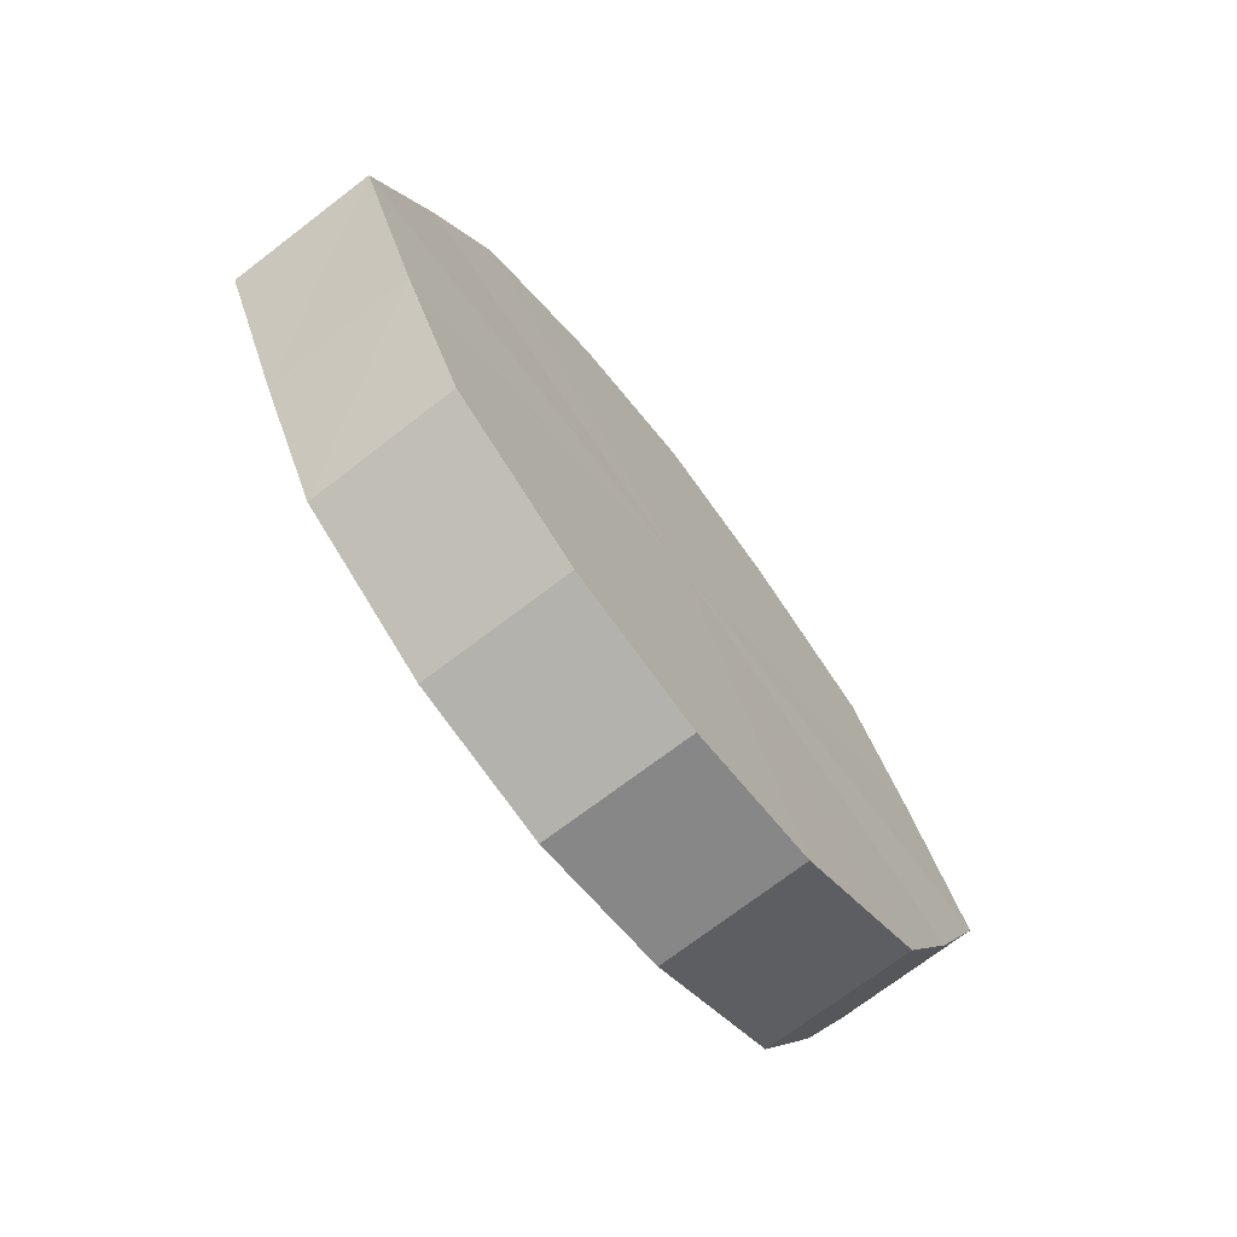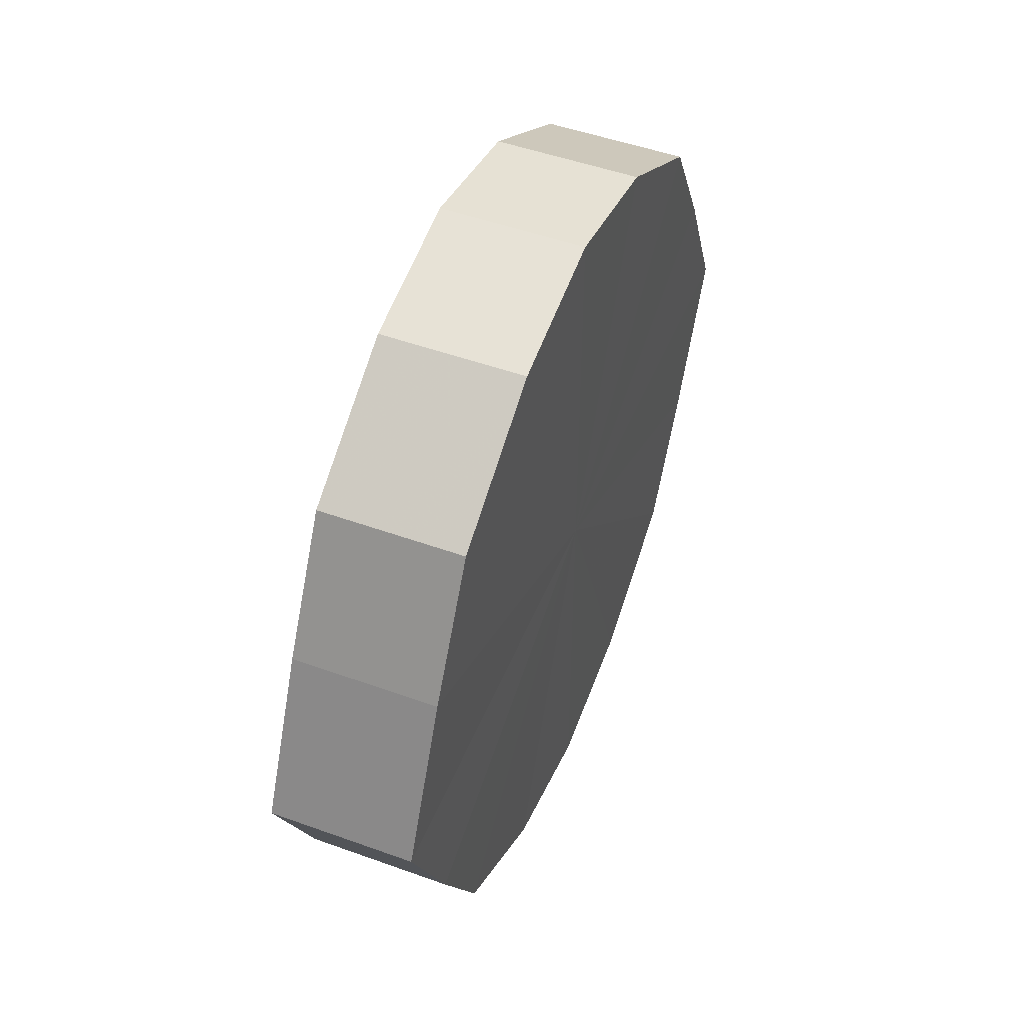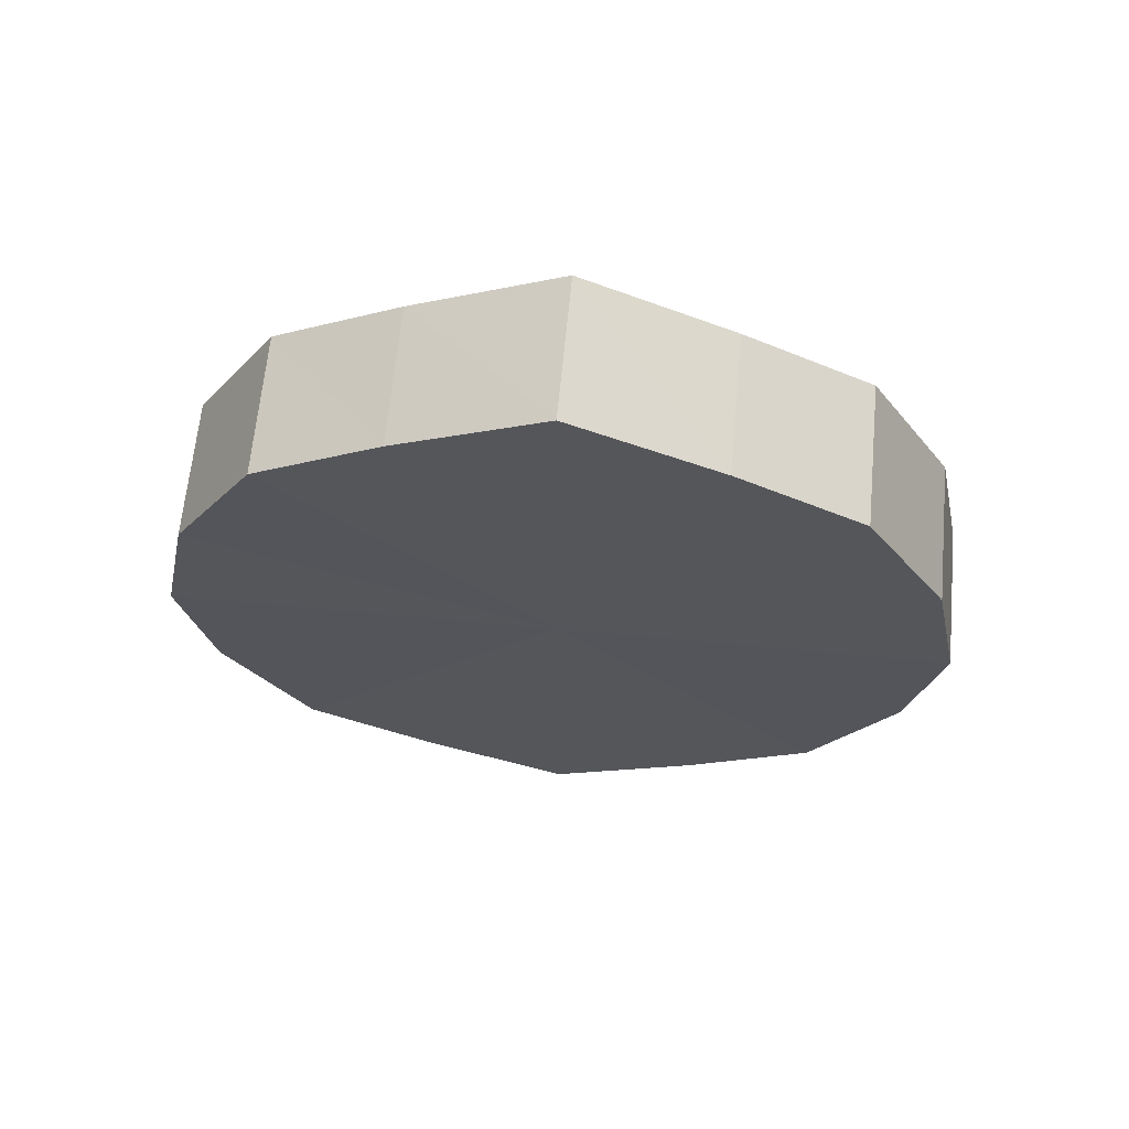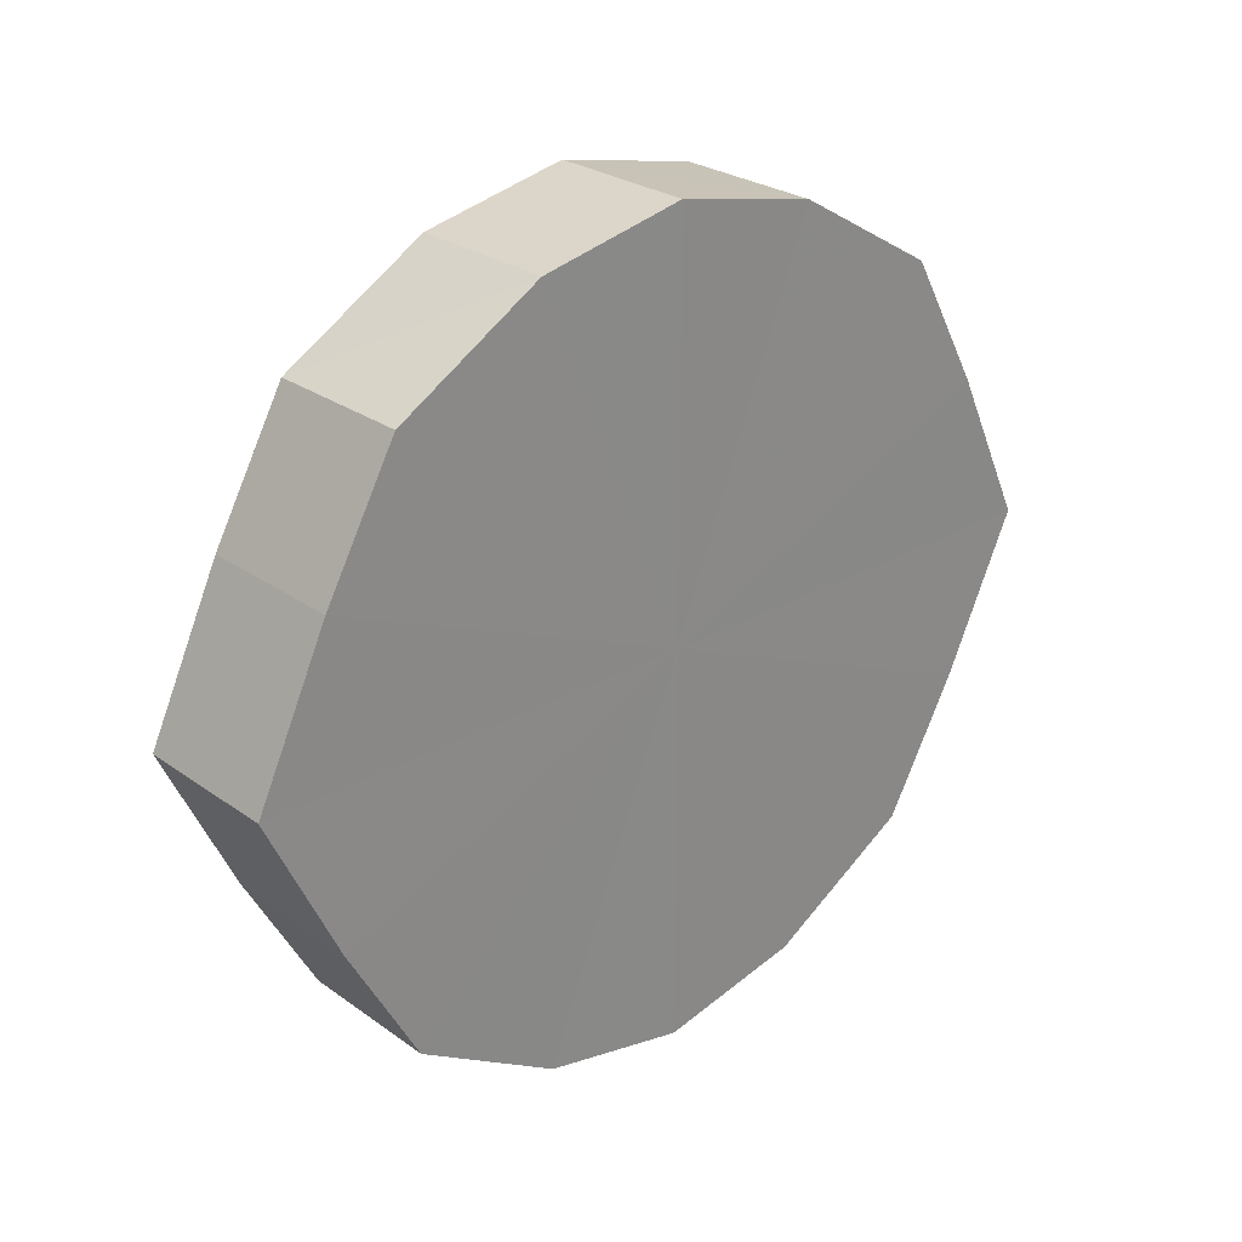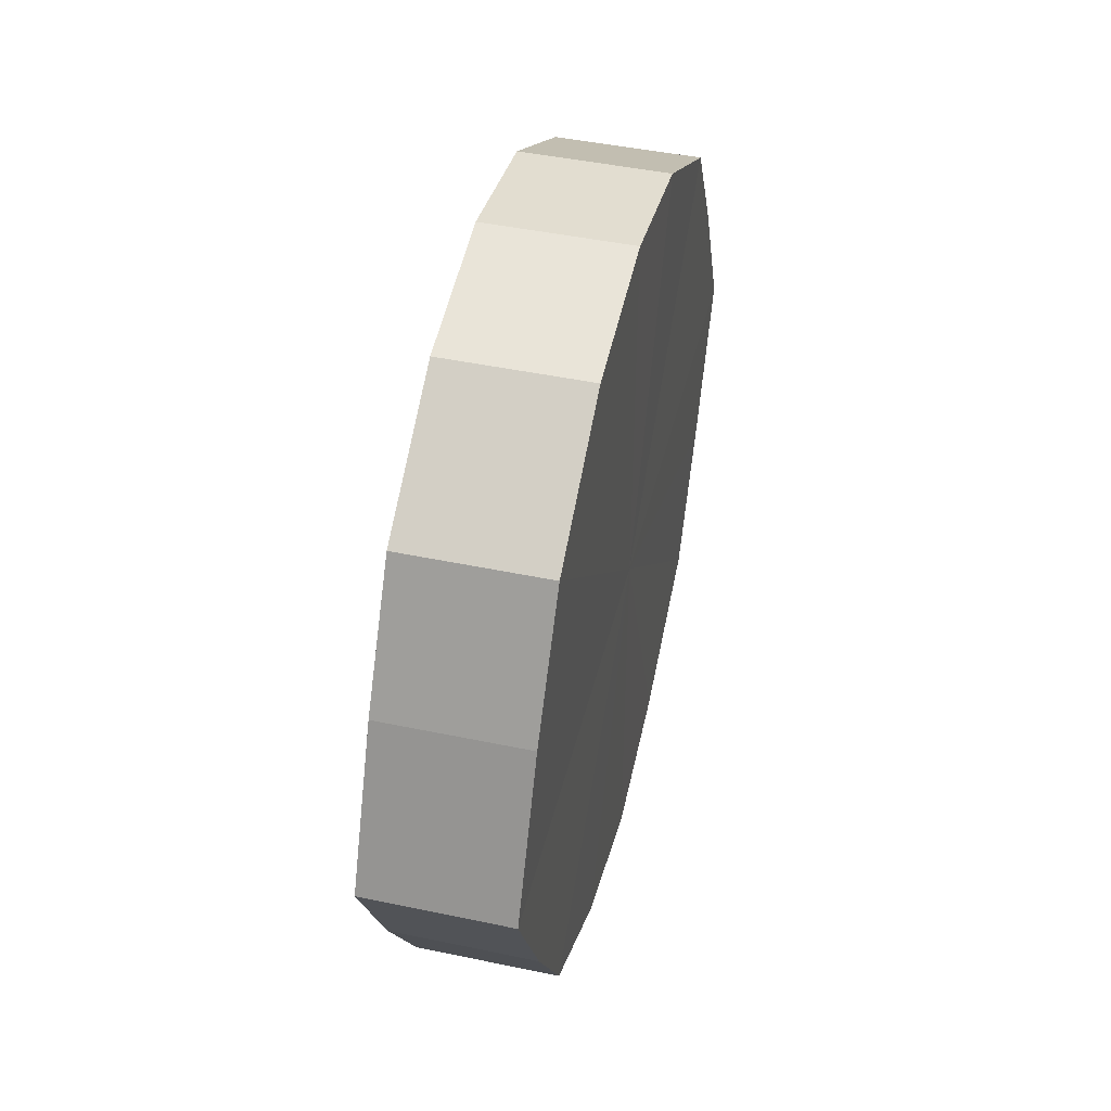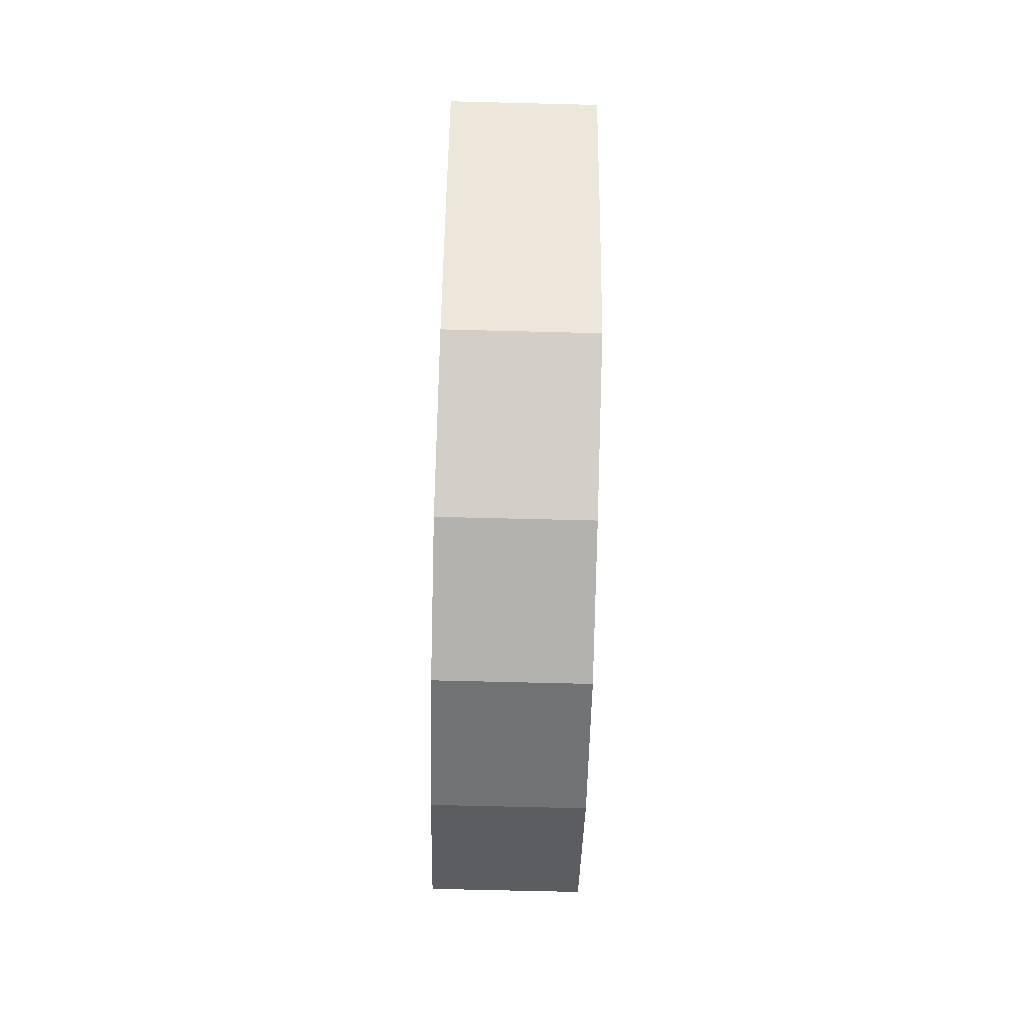
<metadata>
{"format":"obj","ext":"obj","renderer":"f3d","projection":"perspective","resolution":1024,"background":"white","views":[{"elev":-71.7,"azim":37.6,"up":"+Z"},{"elev":49.1,"azim":-158.3,"up":"+Z"},{"elev":64.7,"azim":95.4,"up":"+Y"},{"elev":26.5,"azim":48.0,"up":"+Z"},{"elev":46.2,"azim":13.7,"up":"+Z"},{"elev":-67.7,"azim":178.5,"up":"+Z"}]}
</metadata>
<code>
o 31619
v 2159 1870 14.2
v 2159 1870 14.22
v 2159 1870 14.2
v 2159 1870 14.24
v 2159 1870 14.22
v 2159 1870 14.18
v 2159 1870 14.18
v 2159 1870 14.25
v 2159 1870 14.24
v 2159 1870 14.16
v 2159 1870 14.16
v 2159 1870 14.26
v 2159 1870 14.25
v 2159 1870 14.15
v 2159 1870 14.15
v 2159 1870 14.25
v 2159 1870 14.26
v 2159 1870 14.15
v 2159 1870 14.15
v 2159 1870 14.24
v 2159 1870 14.25
v 2159 1870 14.15
v 2159 1870 14.15
v 2159 1870 14.22
v 2159 1870 14.24
v 2159 1870 14.16
v 2159 1870 14.16
v 2159 1870 14.2
v 2159 1870 14.22
v 2159 1870 14.18
v 2159 1870 14.18
v 2159 1870 14.2
v 2159 1870 14.2
v 2159 1870 14.22
v 2159 1870 14.22
v 2159 1870 14.24
v 2159 1870 14.24
v 2159 1870 14.18
v 2159 1870 14.2
v 2159 1870 14.16
v 2159 1870 14.18
v 2159 1870 14.25
v 2159 1870 14.25
v 2159 1870 14.15
v 2159 1870 14.16
v 2159 1870 14.15
v 2159 1870 14.15
v 2159 1870 14.26
v 2159 1870 14.26
v 2159 1870 14.15
v 2159 1870 14.15
v 2159 1870 14.16
v 2159 1870 14.15
v 2159 1870 14.25
v 2159 1870 14.25
v 2159 1870 14.18
v 2159 1870 14.16
v 2159 1870 14.2
v 2159 1870 14.18
v 2159 1870 14.24
v 2159 1870 14.24
v 2159 1870 14.22
v 2159 1870 14.2
v 2159 1870 14.22
v 2159 1870 14.2
v 2159 1870 14.22
v 2159 1870 14.2
v 2159 1870 14.24
v 2159 1870 14.18
v 2159 1870 14.25
v 2159 1870 14.16
v 2159 1870 14.26
v 2159 1870 14.15
v 2159 1870 14.25
v 2159 1870 14.15
v 2159 1870 14.24
v 2159 1870 14.15
v 2159 1870 14.22
v 2159 1870 14.16
v 2159 1870 14.2
v 2159 1870 14.18
v 2159 1870 14.2
v 2159 1870 14.2
v 2159 1870 14.22
v 2159 1870 14.18
v 2159 1870 14.24
v 2159 1870 14.16
v 2159 1870 14.25
v 2159 1870 14.15
v 2159 1870 14.26
v 2159 1870 14.15
v 2159 1870 14.25
v 2159 1870 14.15
v 2159 1870 14.24
v 2159 1870 14.16
v 2159 1870 14.22
v 2159 1870 14.18
v 2159 1870 14.2
f 1 2 3
f 2 4 5
f 6 1 7
f 4 8 9
f 10 6 11
f 8 12 13
f 14 10 15
f 12 16 17
f 18 14 19
f 16 20 21
f 22 18 23
f 20 24 25
f 26 22 27
f 24 28 29
f 30 26 31
f 28 30 32
f 33 34 35
f 35 36 37
f 38 39 33
f 40 41 38
f 37 42 43
f 44 45 40
f 46 47 44
f 43 48 49
f 50 51 46
f 52 53 50
f 49 54 55
f 56 57 52
f 58 59 56
f 55 60 61
f 62 63 58
f 61 64 62
f 65 66 67
f 65 68 66
f 65 67 69
f 65 70 68
f 65 69 71
f 65 72 70
f 65 71 73
f 65 74 72
f 65 73 75
f 65 76 74
f 65 75 77
f 65 78 76
f 65 77 79
f 65 80 78
f 65 79 81
f 65 81 80
f 82 83 84
f 82 85 83
f 82 84 86
f 82 87 85
f 82 86 88
f 82 89 87
f 82 88 90
f 82 91 89
f 82 90 92
f 82 93 91
f 82 92 94
f 82 95 93
f 82 94 96
f 82 97 95
f 82 96 98
f 82 98 97

</code>
